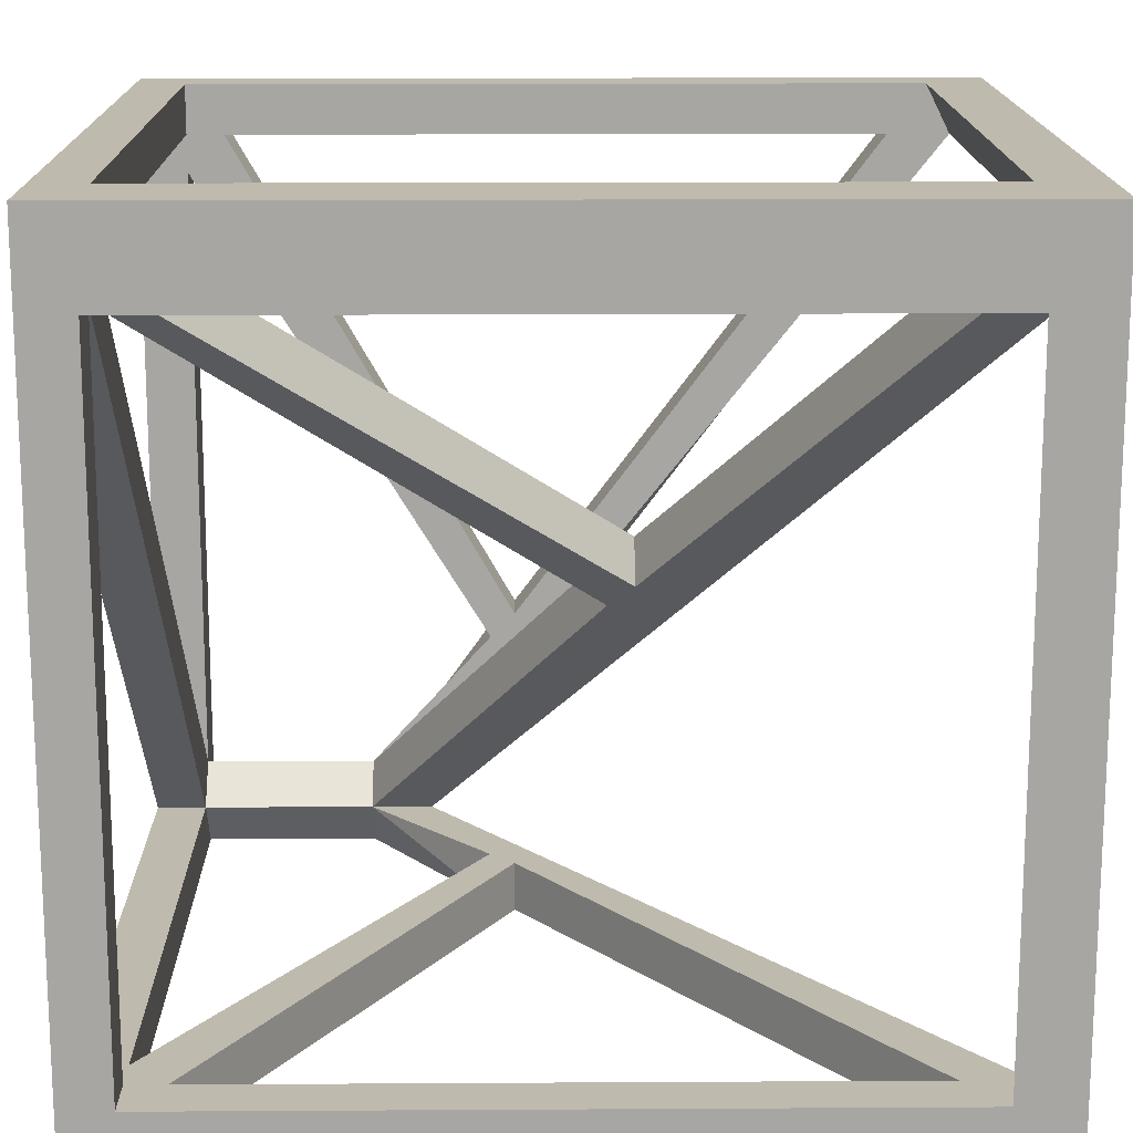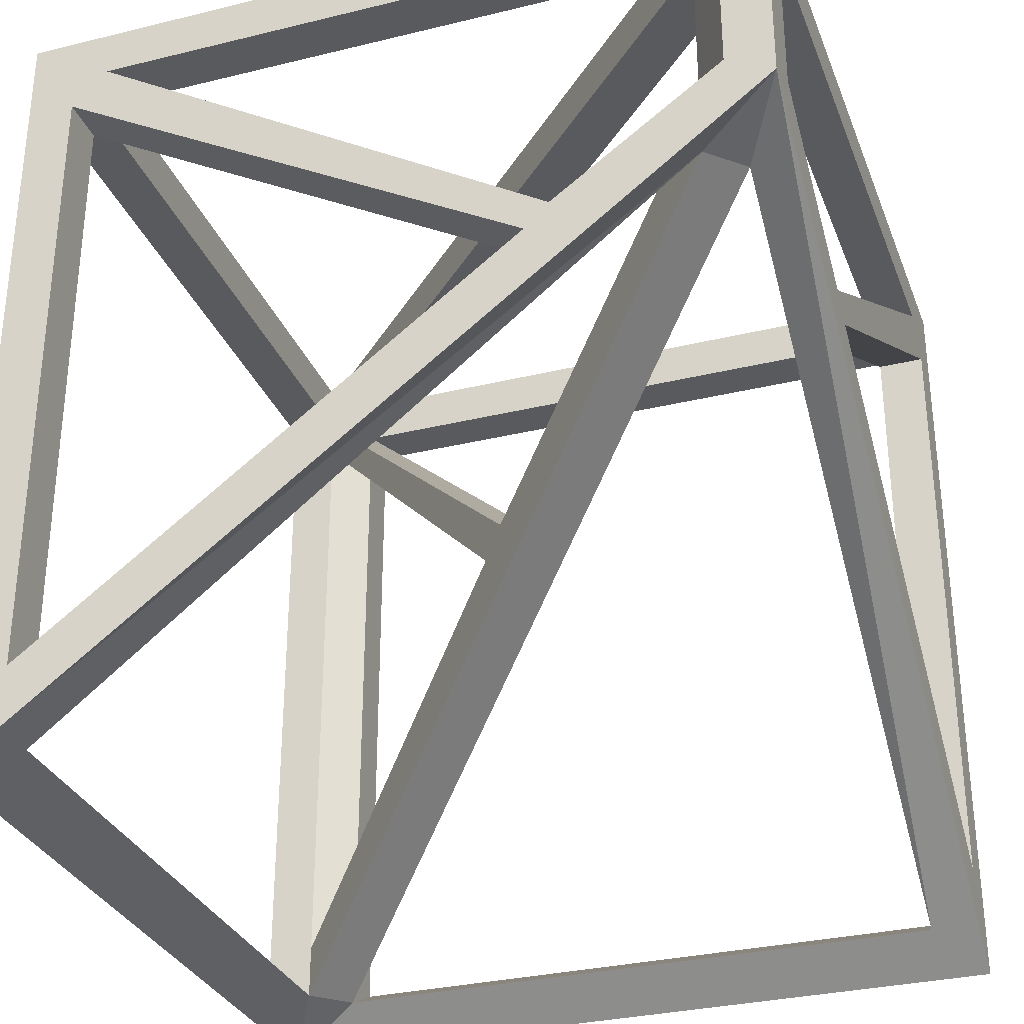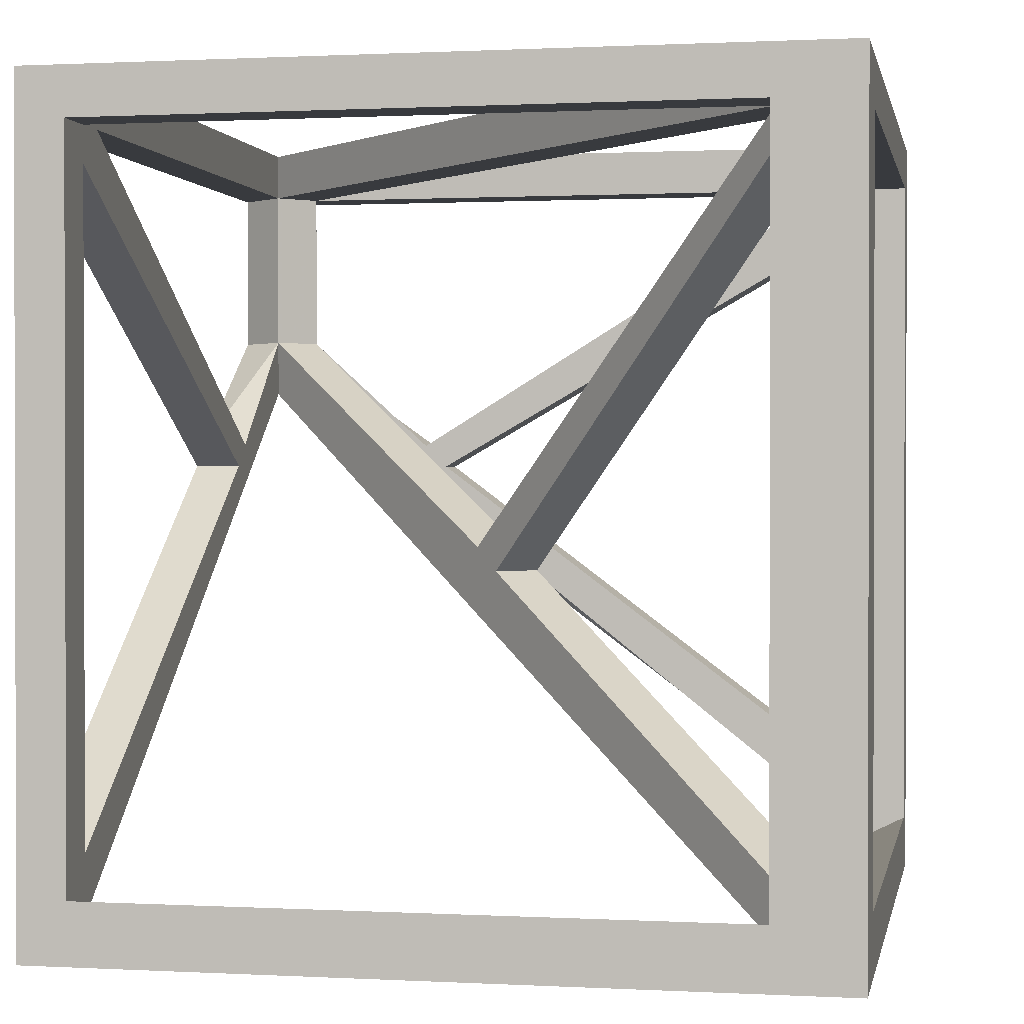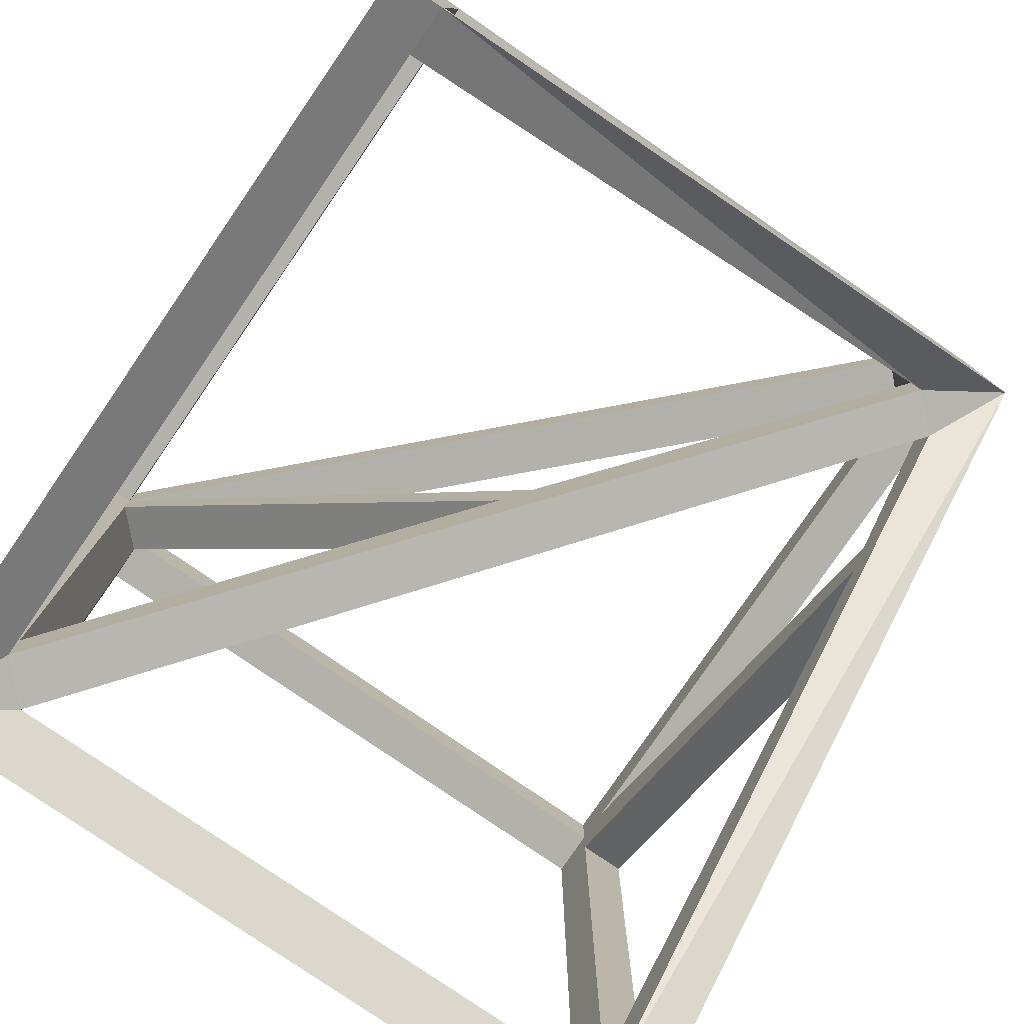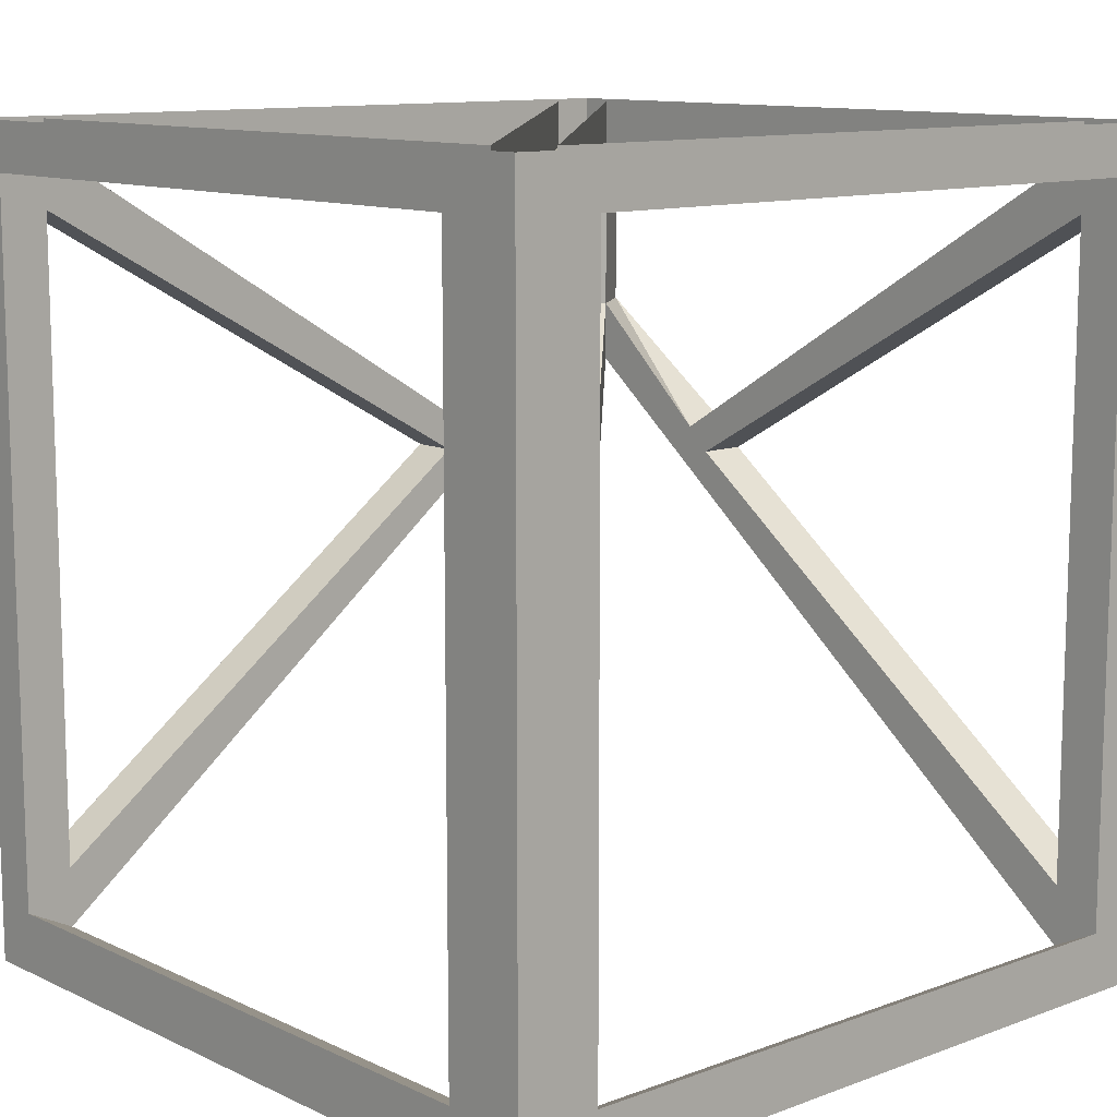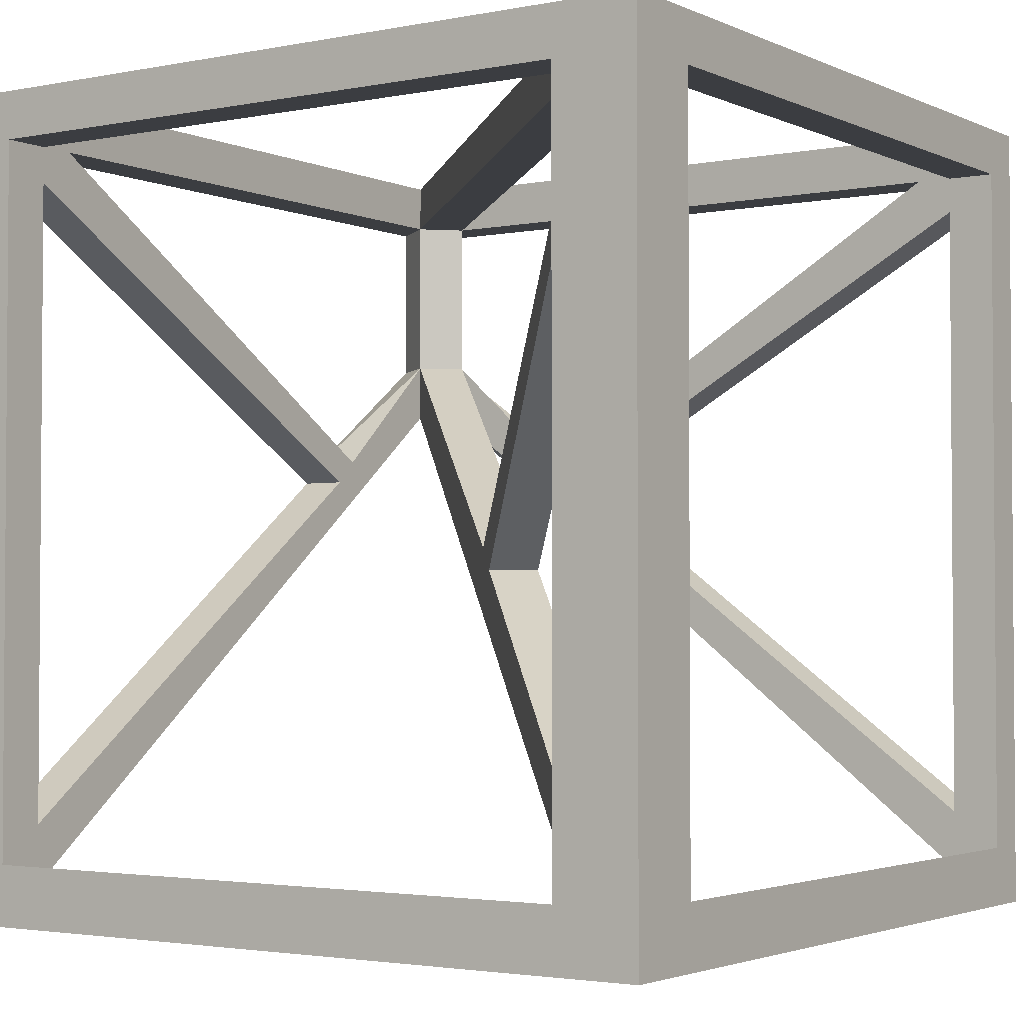
<metadata>
{"format":"obj","ext":"obj","renderer":"f3d","projection":"perspective","resolution":1024,"background":"white","views":[{"elev":15.8,"azim":-90.7,"up":"+Z"},{"elev":-31.4,"azim":109.1,"up":"+Y"},{"elev":0.8,"azim":-78.9,"up":"+Y"},{"elev":-79.0,"azim":55.5,"up":"+Y"},{"elev":11.4,"azim":-41.7,"up":"+Y"},{"elev":-2.6,"azim":-55.9,"up":"+Y"}]}
</metadata>
<code>
o object/5289
v -64 -126 -64
v -56 -130 -64
v -64 -136 -64
v -64 -136 -56
v -64 -126 -56
v -64 -8 -56
v -64 -8 -64
v -56 -14 -64
v -56 -120 -64
v 64 -40 -64
v -56 -130 -56
v 64 -136 64
v 64 -130 56
v 64 -126 64
v 56 -126 64
v 56 -136 64
v 56 -130 56
v 56 -46 -50
v 64 -60 -24
v 64 -120 56
v 64 0 64
v 56 -8 64
v 56 -14 56
v 56 -120 56
v -50 -130 56
v -50 -126 64
v -64 -136 64
v -50 -121 56
v -56 -121 50
v -56 -14 50
v -50 -14 56
v 2 -78 4
v -4 -78 -2
v -56 -130 50
v -64 -126 50
v -64 -8 50
v -56 -8 50
v 6 -74 0
v -50 -8 56
v -50 -8 64
v -64 0 64
v 50 -46 -56
v 56 -36 -50
v 0 -74 -6
v 50 -8 -56
v 56 -8 -50
v 56 0 -50
v -50 0 56
v 56 0 56
v 56 -8 56
v -50 0 64
v -64 0 50
v -64 0 -56
v -56 -8 -56
v -56 0 50
v 50 0 -56
v -50 -8 -56
v 56 -8 -64
v 50 -36 -56
v 64 -8 -56
v 64 -8 50
v 56 -8 50
v -56 -8 -64
v -64 0 -64
v -56 0 -64
v -50 -8 -64
v -56 0 -56
v 64 0 -64
v 56 -36 -64
v 28 -56 -64
v 28 -56 -56
v 24 -60 -64
v -56 -14 -56
v -56 -120 -56
v 24 -60 -56
v 64 -36 -56
v 64 -8 56
v 64 -14 56
v 64 -56 -28
v 56 -56 -28
v 56 -60 -24
f 1 2 3
f 1 3 4
f 1 4 5
f 1 5 6
f 1 6 7
f 1 7 8
f 1 8 9
f 1 9 2
f 2 9 10
f 2 10 11
f 2 11 4
f 2 4 3
f 12 13 14
f 12 14 15
f 12 15 16
f 12 16 17
f 12 17 13
f 13 17 18
f 13 18 10
f 13 10 19
f 13 19 20
f 13 20 14
f 14 20 21
f 14 21 15
f 15 21 22
f 15 22 23
f 15 23 24
f 15 24 17
f 15 17 25
f 15 25 26
f 15 26 16
f 16 26 27
f 16 27 25
f 16 25 17
f 28 29 30
f 28 30 31
f 28 31 26
f 28 26 25
f 28 25 32
f 28 32 29
f 29 32 33
f 29 33 34
f 29 34 35
f 29 35 36
f 29 36 30
f 30 36 37
f 30 37 33
f 30 33 31
f 31 33 32
f 31 32 38
f 31 38 39
f 31 39 40
f 31 40 26
f 26 40 27
f 27 40 41
f 27 41 35
f 27 35 5
f 27 5 4
f 27 4 11
f 27 11 34
f 27 34 25
f 25 34 42
f 25 42 18
f 25 18 32
f 32 18 38
f 38 18 43
f 38 43 44
f 38 44 37
f 38 37 39
f 39 37 45
f 39 45 46
f 39 46 47
f 39 47 48
f 39 48 49
f 39 49 50
f 39 50 22
f 39 22 40
f 40 22 51
f 40 51 41
f 35 41 36
f 36 41 52
f 36 52 53
f 36 53 6
f 36 6 37
f 37 6 54
f 37 54 55
f 37 55 45
f 45 55 56
f 45 56 57
f 45 57 58
f 45 58 59
f 45 59 46
f 46 59 43
f 46 43 60
f 46 60 61
f 46 61 62
f 46 62 49
f 46 49 47
f 63 7 64
f 63 64 65
f 63 65 66
f 63 66 8
f 63 8 7
f 54 67 55
f 67 54 57
f 67 57 56
f 22 21 51
f 58 57 66
f 58 66 65
f 58 65 68
f 58 68 10
f 58 10 69
f 58 69 59
f 59 69 70
f 59 70 71
f 59 71 42
f 59 42 44
f 59 44 43
f 66 57 71
f 66 71 70
f 66 70 72
f 66 72 8
f 8 72 73
f 8 73 74
f 8 74 9
f 9 74 75
f 9 75 72
f 9 72 10
f 10 72 69
f 69 72 70
f 72 75 73
f 73 75 71
f 73 71 57
f 73 57 54
f 73 54 6
f 73 6 74
f 74 6 5
f 74 5 11
f 74 11 75
f 75 11 42
f 75 42 71
f 6 53 64
f 6 64 7
f 43 76 60
f 60 76 10
f 60 10 68
f 60 68 61
f 61 68 21
f 61 21 77
f 61 77 78
f 61 78 79
f 61 79 62
f 62 79 80
f 62 80 81
f 62 81 23
f 62 23 50
f 62 50 49
f 81 19 78
f 81 78 23
f 23 78 20
f 23 20 24
f 24 20 19
f 24 19 81
f 24 81 18
f 24 18 17
f 43 18 81
f 43 81 80
f 43 80 76
f 76 80 79
f 76 79 10
f 10 79 19
f 19 79 78
f 20 78 21
f 21 78 77
f 22 50 23
f 10 42 11
f 42 10 18
f 37 44 33
f 33 44 42
f 33 42 34
f 11 5 35
f 11 35 34

</code>
